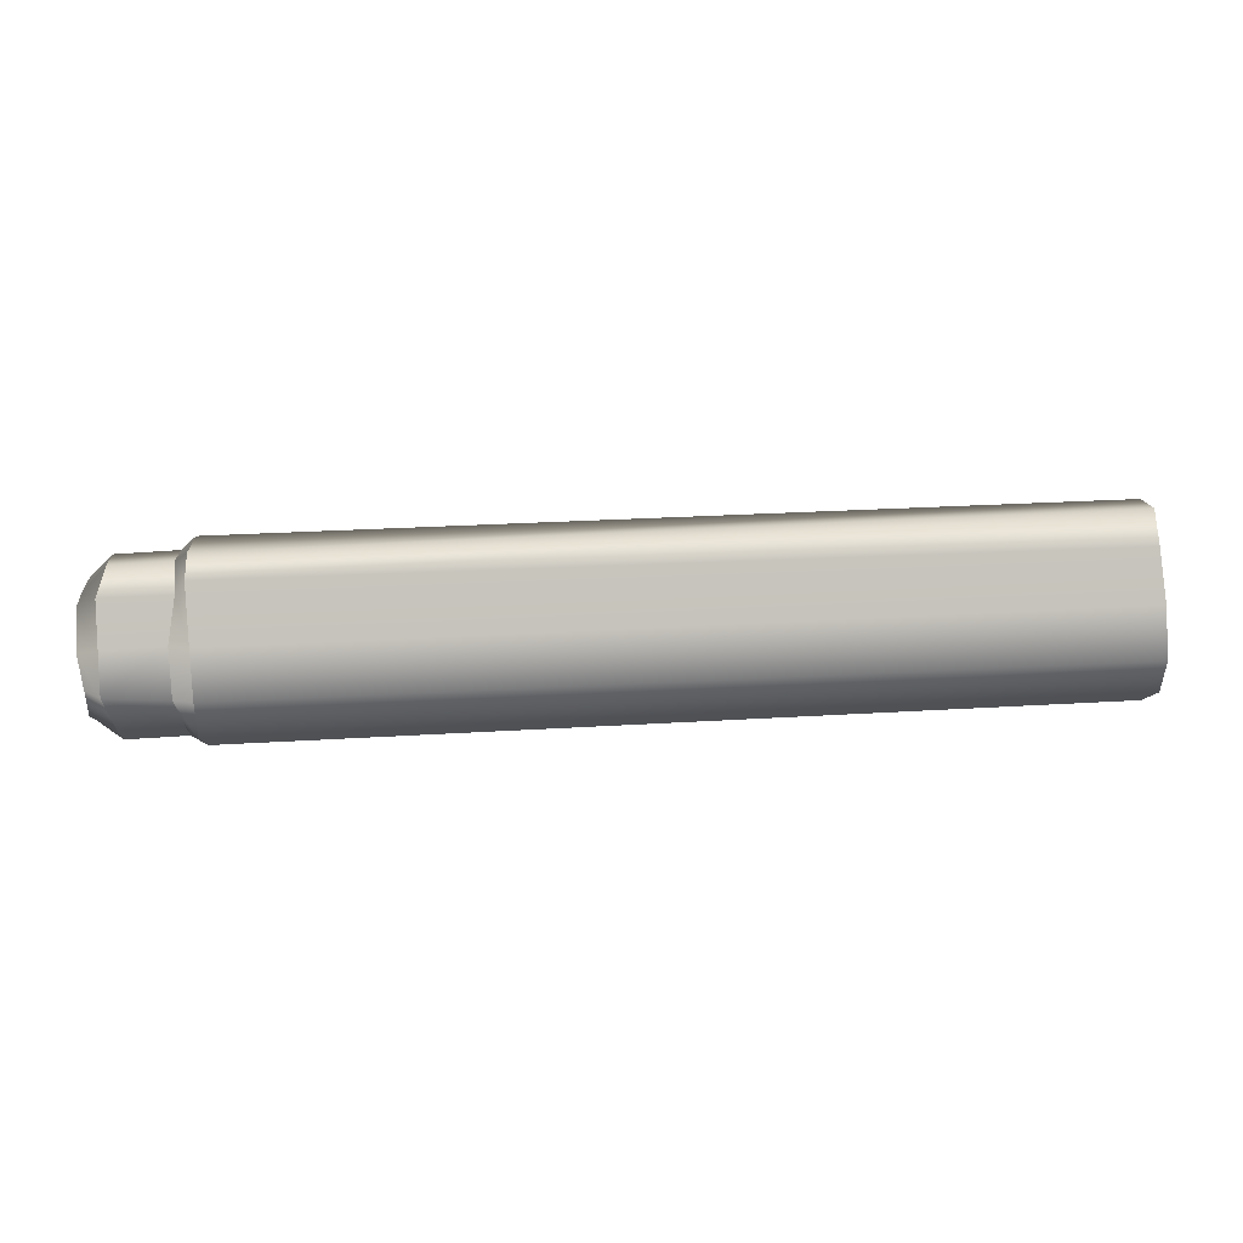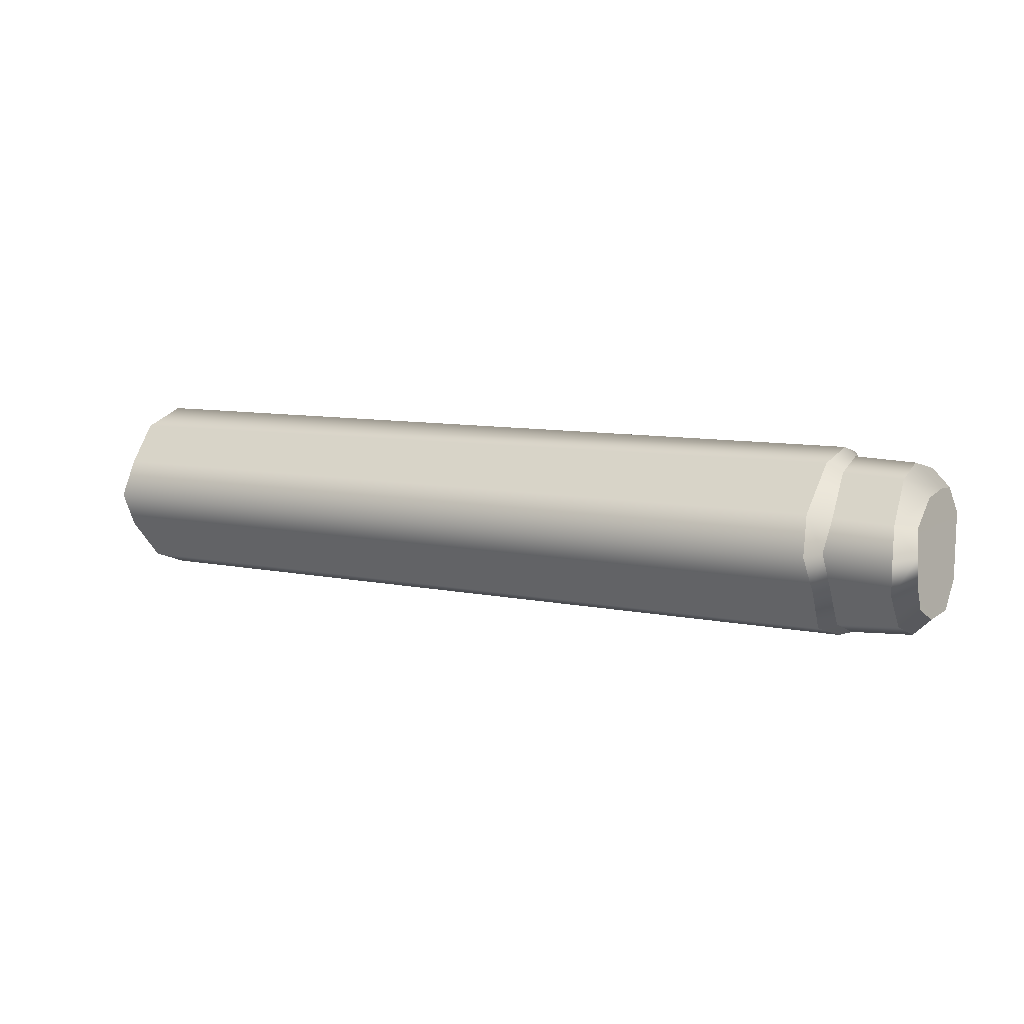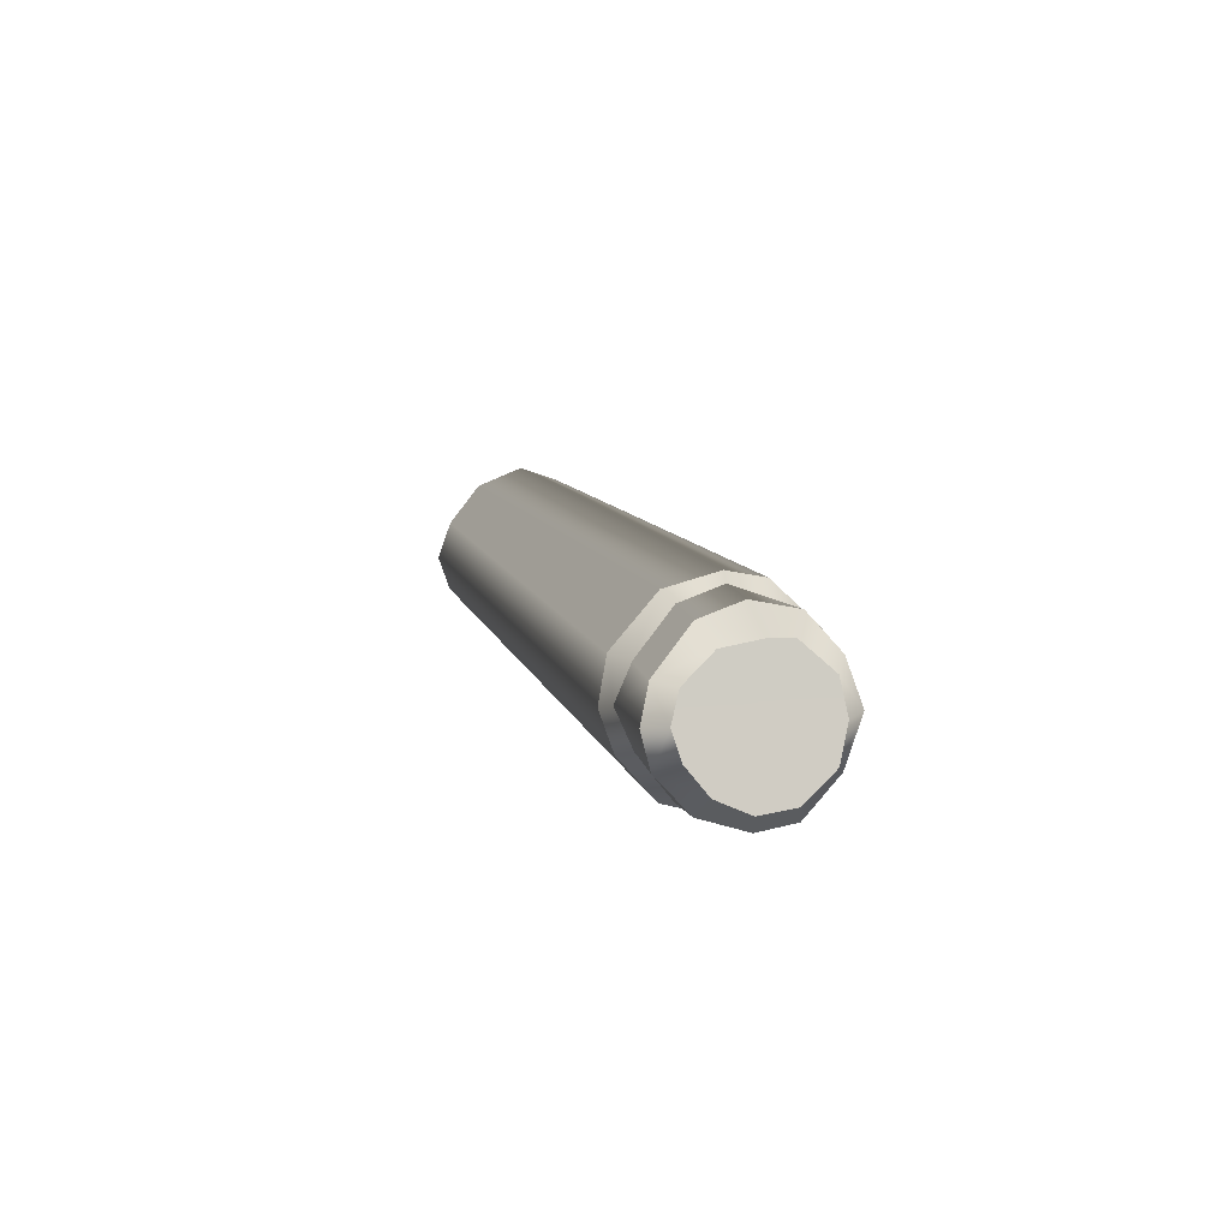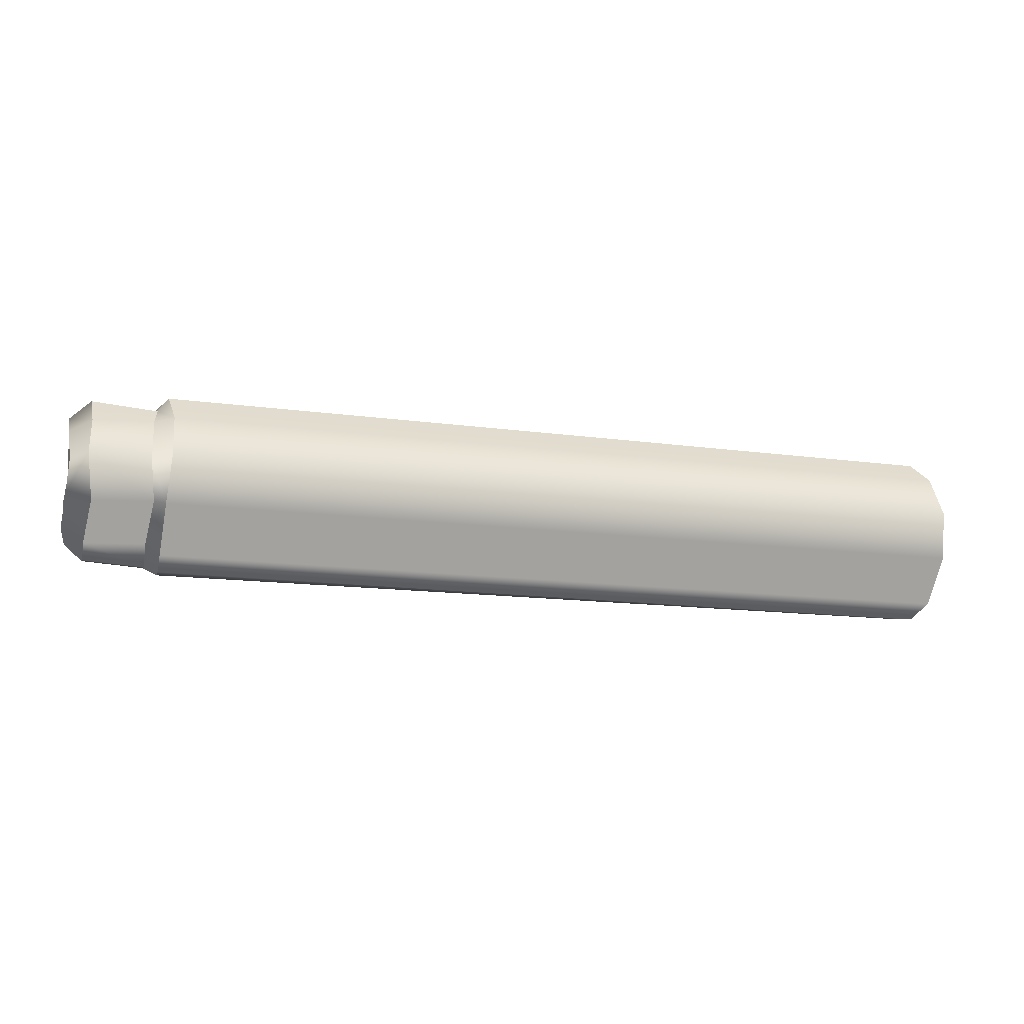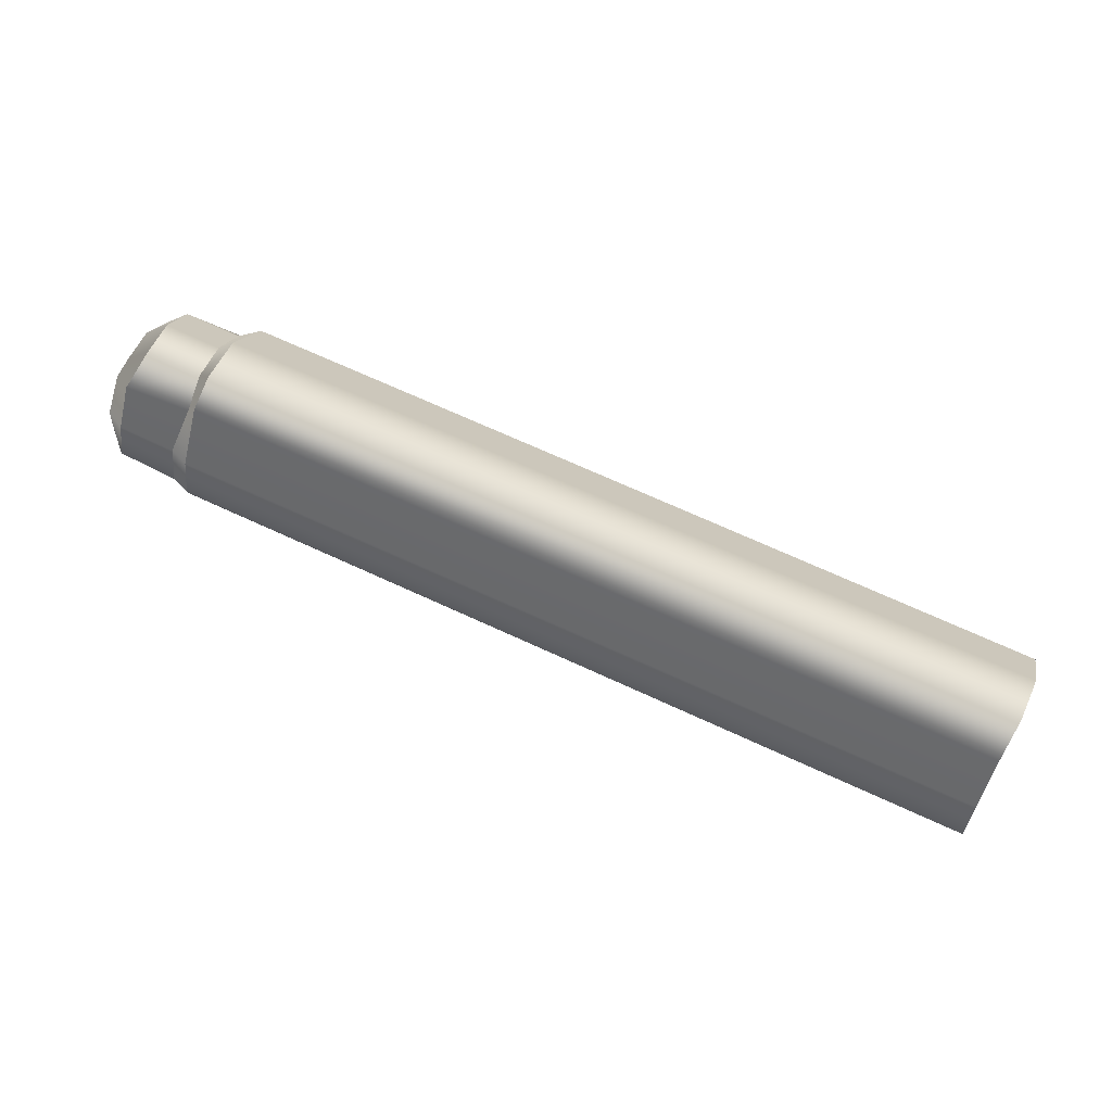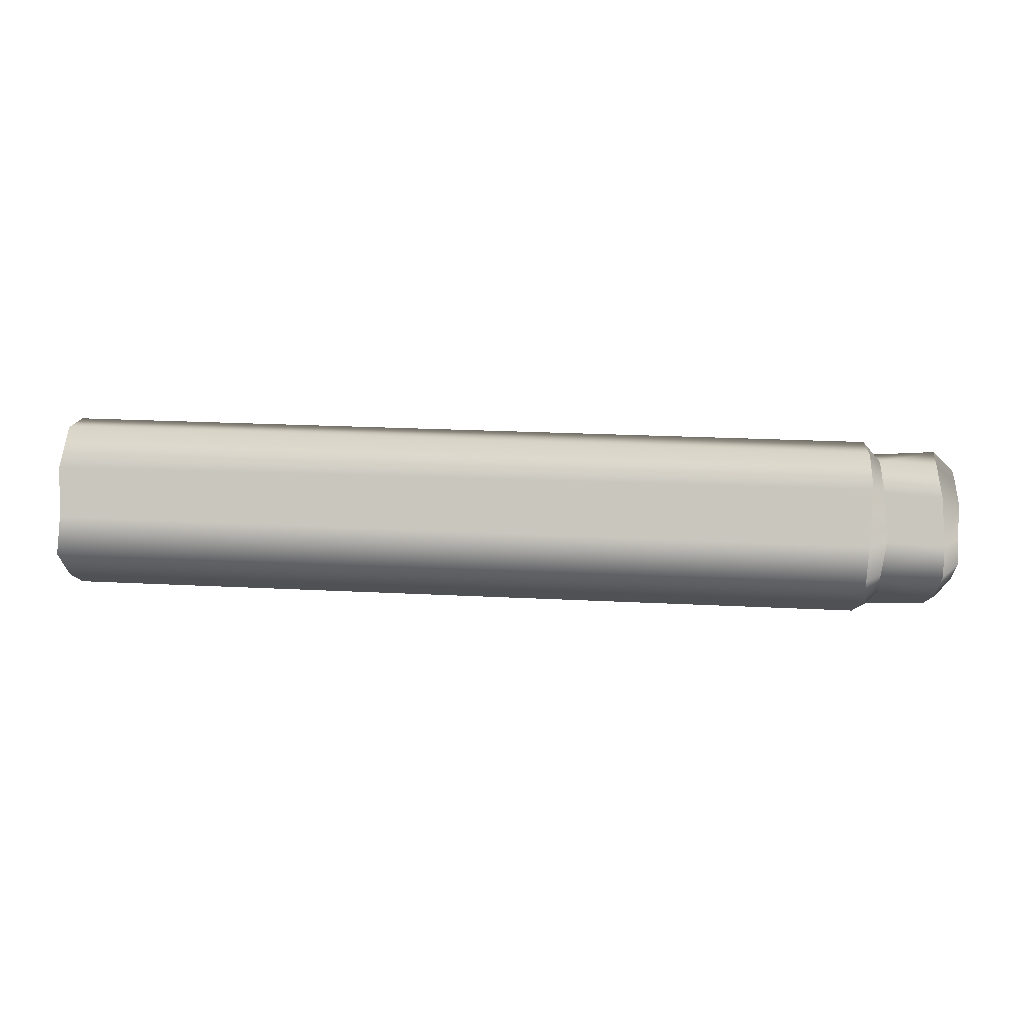
<metadata>
{"format":"obj","ext":"obj","renderer":"f3d","projection":"perspective","resolution":1024,"background":"white","views":[{"elev":34.7,"azim":-2.8,"up":"+Z"},{"elev":5.7,"azim":-149.6,"up":"+Z"},{"elev":7.7,"azim":-102.6,"up":"+Z"},{"elev":-20.8,"azim":-15.3,"up":"+Z"},{"elev":72.7,"azim":24.3,"up":"+Z"},{"elev":34.9,"azim":-178.6,"up":"+Z"}]}
</metadata>
<code>
o Instances-mech.006
v -0.8441 -0.124 -0.06758
v -0.8943 -0.1013 -0.04934
v -0.8968 -0.04312 -0.1033
v -0.8577 -0.15 0.02402
v -0.892 -0.1154 0.01821
v -0.8511 -0.0589 -0.1357
v -0.8878 0.0196 -0.1148
v -0.849 0.01072 -0.1484
v -0.8491 0.09873 -0.1211
v -0.8856 0.08212 -0.08725
v -0.8537 0.1611 -0.05444
v -0.8925 0.1259 -0.03448
v -0.897 0.1443 0.01858
v -0.8606 0.1793 0.01167
v -0.8582 0.1652 0.07921
v -0.8924 0.1302 0.07309
v -0.8968 0.07895 0.1258
v -0.8534 0.1 0.1604
v -0.899 0.00933 0.1386
v -0.851 0.02341 0.1873
v -0.86 -0.05776 0.1719
v -0.9012 -0.03474 0.138
v -0.8554 -0.1201 0.1052
v -0.8988 -0.09714 0.08431
v -0.8577 -0.15 0.02402
v -0.892 -0.1154 0.01821
v -0.723 -0.1278 -0.05994
v -0.8577 -0.15 0.02402
v -0.8441 -0.124 -0.06758
v -0.7343 -0.1537 0.01861
v -0.8511 -0.0589 -0.1357
v -0.73 -0.06271 -0.1281
v -0.7256 0.006978 -0.1538
v -0.849 0.01072 -0.1484
v -0.7258 0.09499 -0.1266
v -0.8491 0.09873 -0.1211
v -0.8537 0.1611 -0.05444
v -0.7327 0.1573 -0.0468
v -0.7281 0.1872 0.02134
v -0.8606 0.1793 0.01167
v -0.8582 0.1652 0.07921
v -0.7371 0.1614 0.08685
v -0.7324 0.0962 0.168
v -0.8534 0.1 0.1604
v -0.851 0.02341 0.1873
v -0.7299 0.01961 0.1949
v -0.86 -0.05776 0.1719
v -0.7252 -0.04983 0.1685
v -0.8554 -0.1201 0.1052
v -0.7343 -0.1239 0.1128
v -0.8577 -0.15 0.02402
v -0.7343 -0.1537 0.01861
v -0.7252 -0.04983 0.1685
v -0.6954 -0.1399 0.1195
v -0.7047 -0.05211 0.199
v -0.7343 -0.1239 0.1128
v -0.7343 -0.1537 0.01861
v -0.6955 -0.1697 0.0253
v -0.7299 0.01961 0.1949
v -0.7071 0.01739 0.2124
v -0.705 0.1126 0.1863
v -0.7324 0.0962 0.168
v -0.7371 0.1614 0.08685
v -0.6961 0.1895 0.09414
v -0.7281 0.1872 0.02134
v -0.6962 0.2037 0.01355
v -0.7076 0.1807 -0.05577
v -0.7327 0.1573 -0.0468
v -0.6938 0.1115 -0.1343
v -0.7258 0.09499 -0.1266
v -0.7256 0.006978 -0.1538
v -0.6982 0.004886 -0.1625
v -0.7004 -0.06474 -0.1498
v -0.73 -0.06271 -0.1281
v -0.7001 -0.1485 -0.0695
v -0.723 -0.1278 -0.05994
v -0.7343 -0.1537 0.01861
v -0.6955 -0.1697 0.0253
v 1.001 -0.06668 -0.1087
v -0.7001 -0.1485 -0.0695
v -0.7004 -0.06474 -0.1498
v 1.001 -0.1504 -0.02842
v 0.9947 -0.1833 0.06433
v -0.6955 -0.1697 0.0253
v 0.9965 0.009857 -0.1226
v -0.6982 0.004886 -0.1625
v 0.9964 0.09787 -0.09531
v -0.6938 0.1115 -0.1343
v 0.994 0.1787 -0.01469
v -0.7076 0.1807 -0.05577
v 1.005 0.2017 0.05462
v -0.6962 0.2037 0.01355
v -0.6961 0.1895 0.09414
v 0.9941 0.1759 0.1332
v -0.705 0.1126 0.1863
v 0.9989 0.1107 0.2143
v -0.7071 0.01739 0.2124
v 0.9945 0.01545 0.2534
v -0.7047 -0.05211 0.199
v 0.9878 -0.06566 0.225
v -0.6954 -0.1399 0.1195
v 0.9879 -0.1466 0.1574
v 0.9947 -0.1833 0.06433
v -0.6955 -0.1697 0.0253
v -0.8854 0.01681 0.02
v -0.8924 0.1302 0.07309
v -0.897 0.1443 0.01858
v -0.8925 0.1259 -0.03448
v -0.8968 0.07895 0.1258
v -0.899 0.00933 0.1386
v -0.9012 -0.03474 0.138
v -0.8988 -0.09714 0.08431
v -0.892 -0.1154 0.01821
v -0.8943 -0.1013 -0.04934
v -0.8968 -0.04312 -0.1033
v -0.8878 0.0196 -0.1148
v -0.8856 0.08212 -0.08725
f 1 2 3
f 4 2 1
f 2 4 5
f 1 3 6
f 6 3 7
f 6 7 8
f 9 7 10
f 8 7 9
f 9 10 11
f 11 10 12
f 11 13 14
f 11 12 13
f 15 13 16
f 14 13 15
f 15 17 18
f 15 16 17
f 18 17 19
f 18 19 20
f 21 19 22
f 20 19 21
f 21 22 23
f 23 22 24
f 24 25 23
f 24 26 25
f 27 28 29
f 28 27 30
f 27 31 32
f 27 29 31
f 33 31 34
f 32 31 33
f 33 34 35
f 35 34 36
f 35 37 38
f 35 36 37
f 39 37 40
f 38 37 39
f 39 41 42
f 39 40 41
f 43 41 44
f 42 41 43
f 43 45 46
f 43 44 45
f 46 45 47
f 46 47 48
f 49 50 47
f 48 47 50
f 51 50 49
f 50 51 52
f 53 54 55
f 56 54 53
f 57 54 56
f 54 57 58
f 53 55 59
f 59 55 60
f 59 61 62
f 59 60 61
f 63 61 64
f 62 61 63
f 63 64 65
f 65 64 66
f 65 67 68
f 65 66 67
f 68 67 69
f 68 69 70
f 71 69 72
f 70 69 71
f 71 73 74
f 71 72 73
f 74 73 75
f 74 75 76
f 75 77 76
f 75 78 77
f 79 80 81
f 82 80 79
f 83 80 82
f 80 83 84
f 79 81 85
f 85 81 86
f 85 86 87
f 87 86 88
f 87 88 89
f 89 88 90
f 89 90 91
f 91 90 92
f 91 93 94
f 91 92 93
f 94 93 95
f 94 95 96
f 96 95 97
f 96 97 98
f 98 97 99
f 98 99 100
f 100 99 101
f 100 101 102
f 101 103 102
f 101 104 103
f 105 106 107
f 107 108 105
f 105 109 106
f 105 110 109
f 105 111 110
f 105 112 111
f 105 113 112
f 105 114 113
f 105 115 114
f 105 116 115
f 105 117 116
f 105 108 117

</code>
